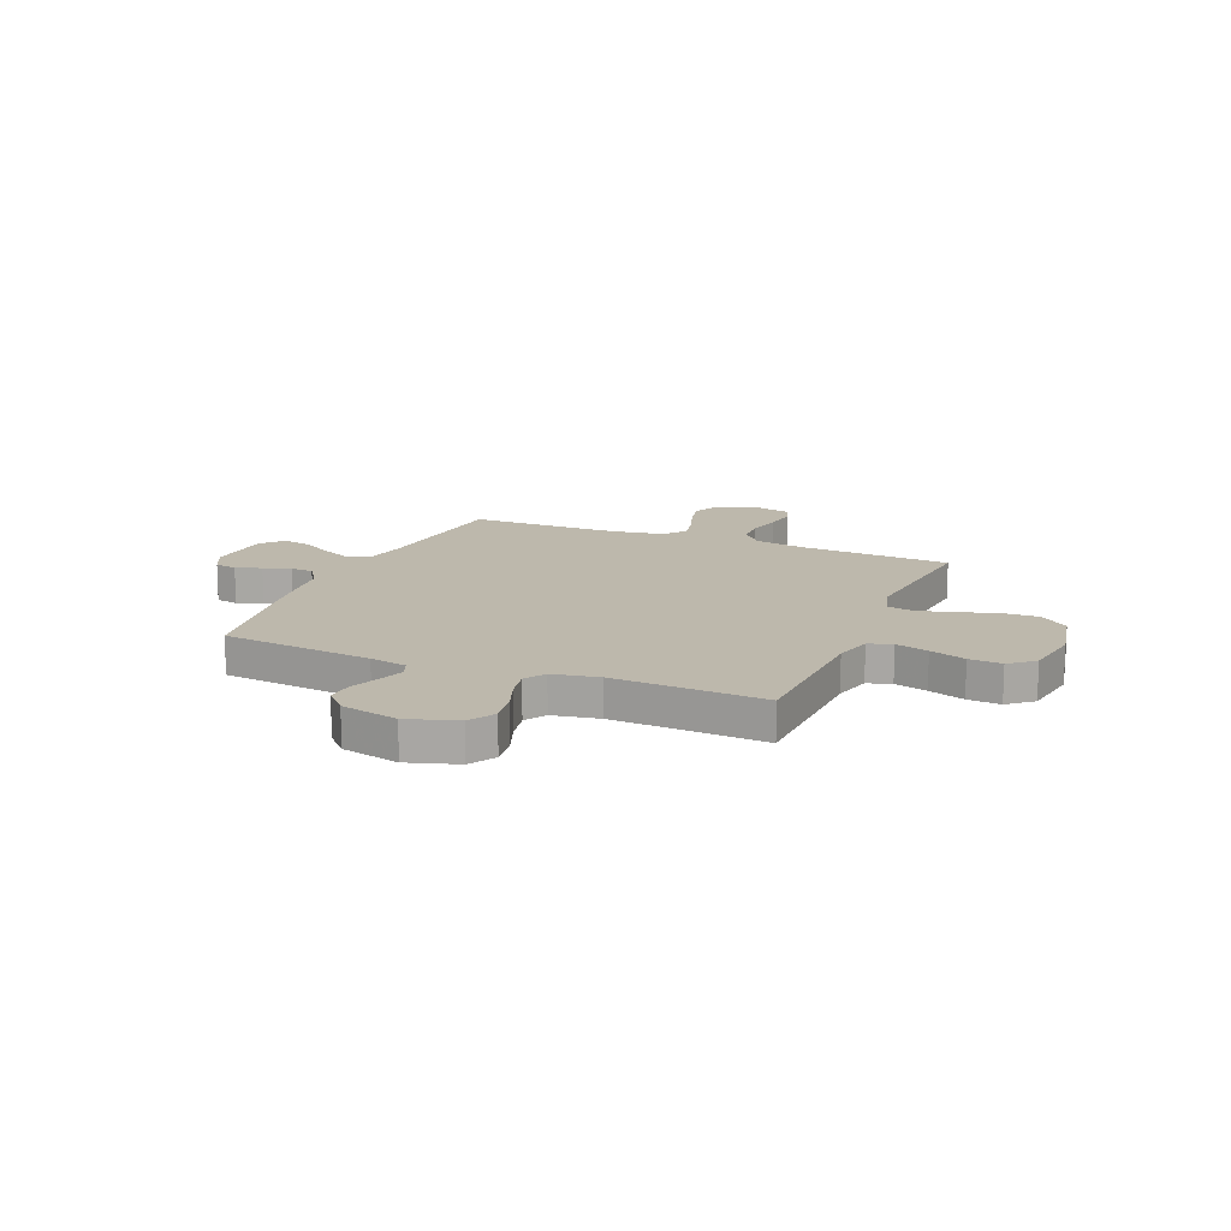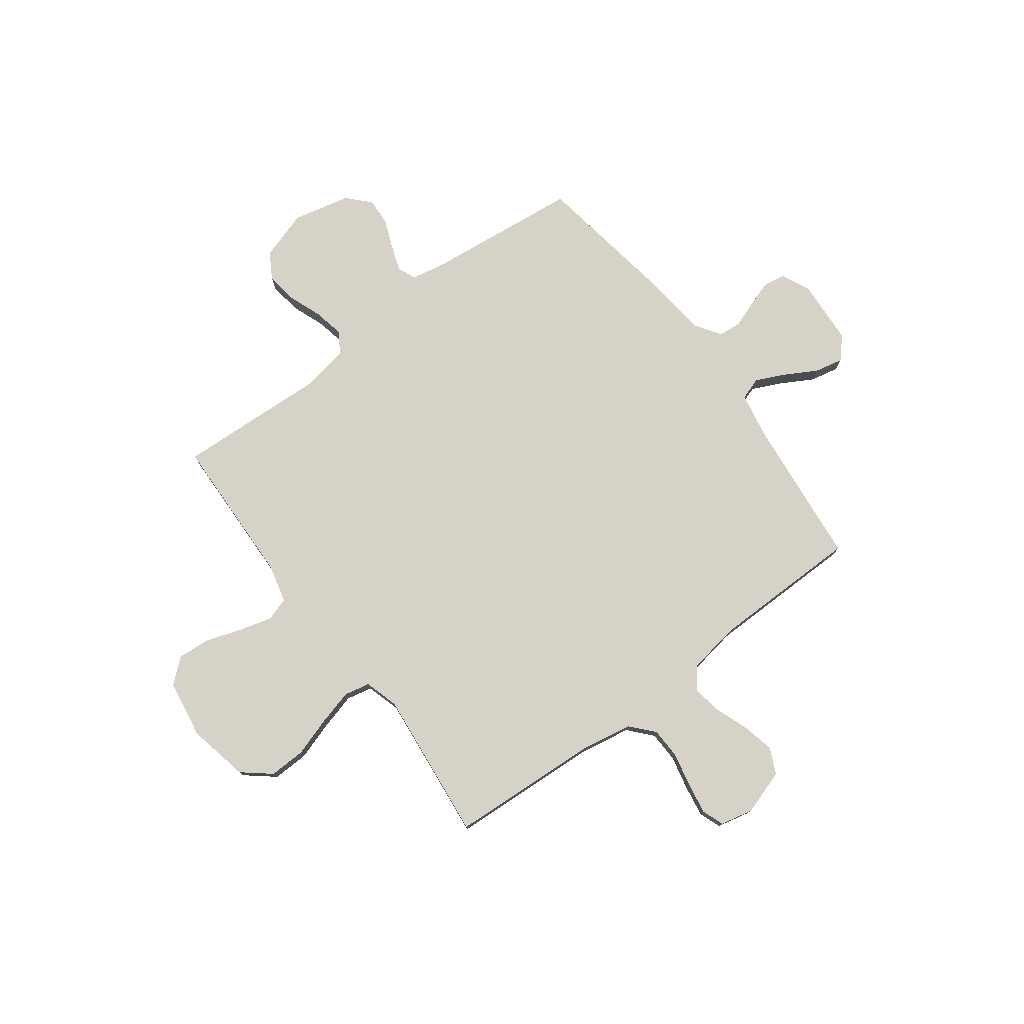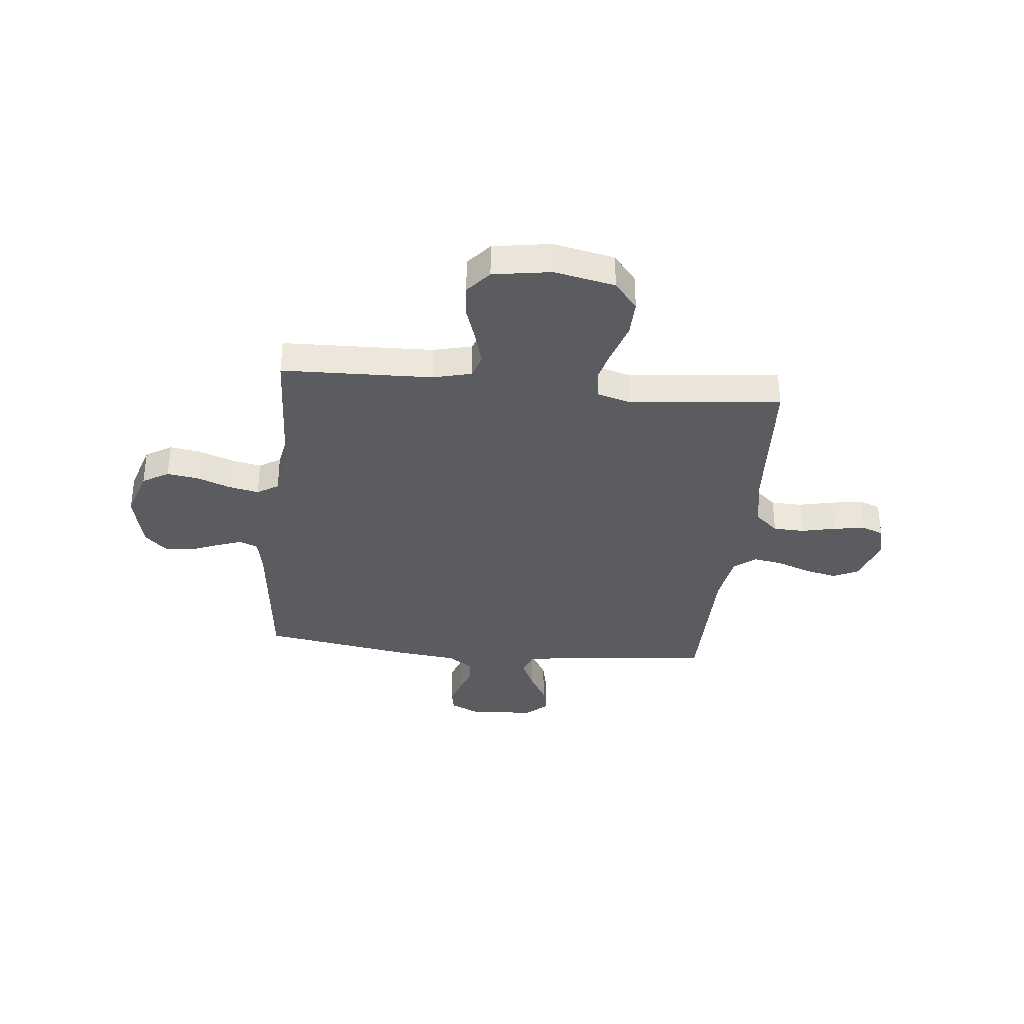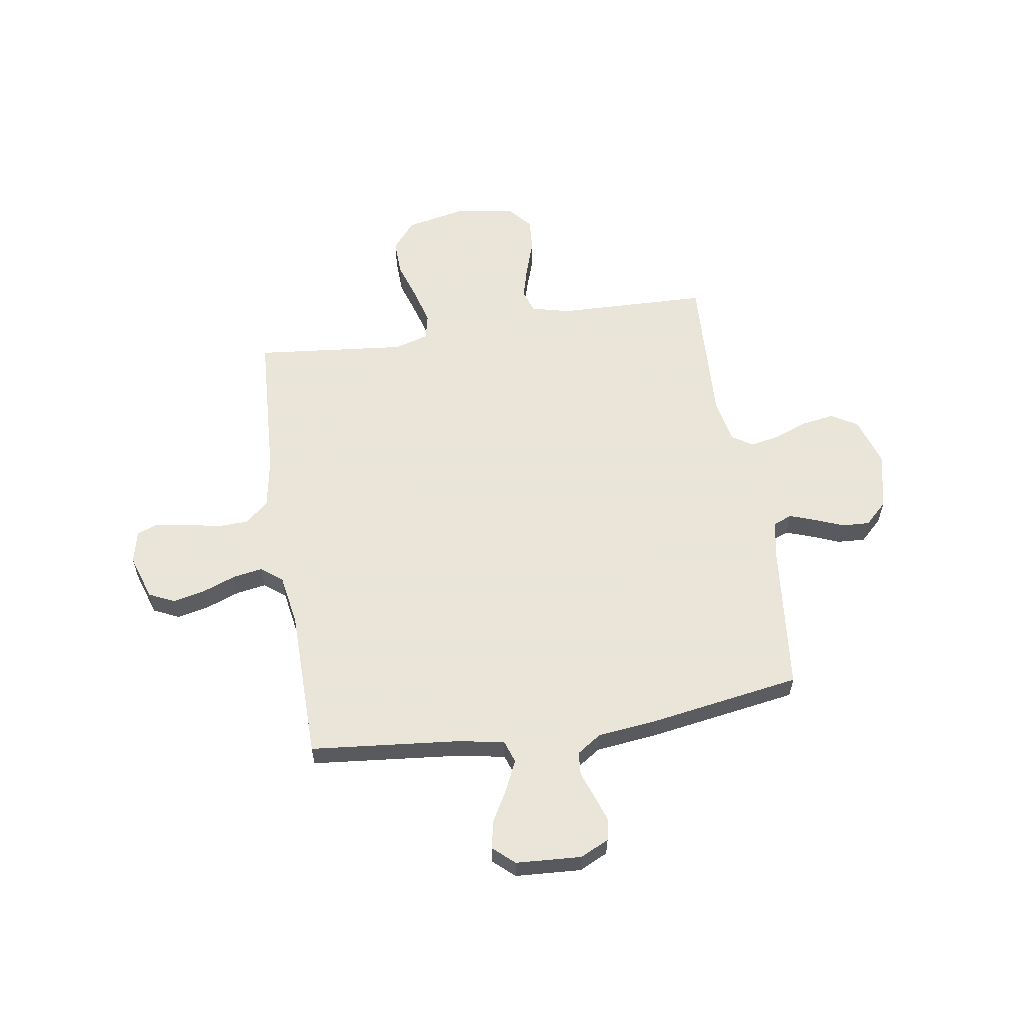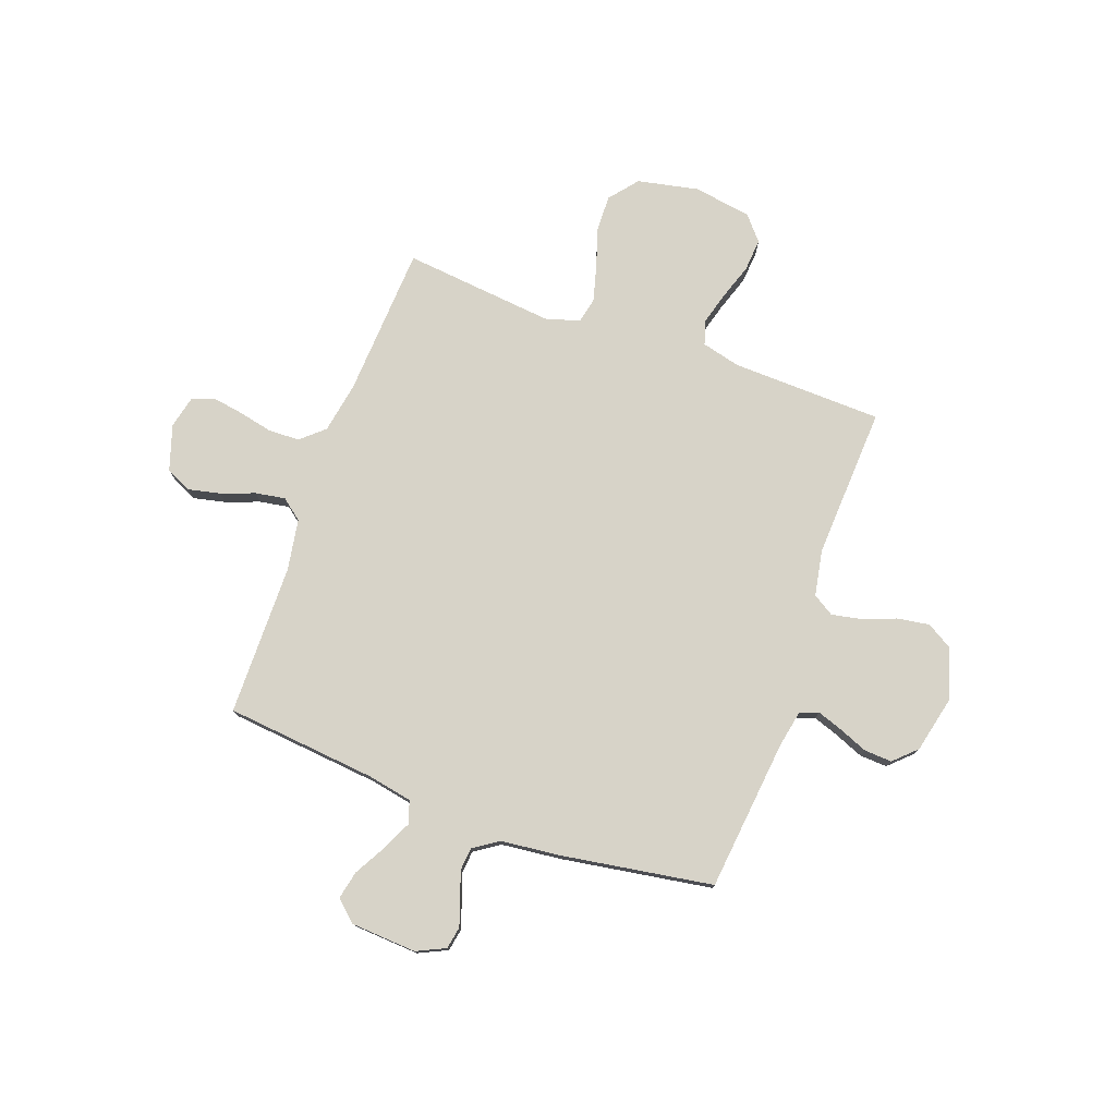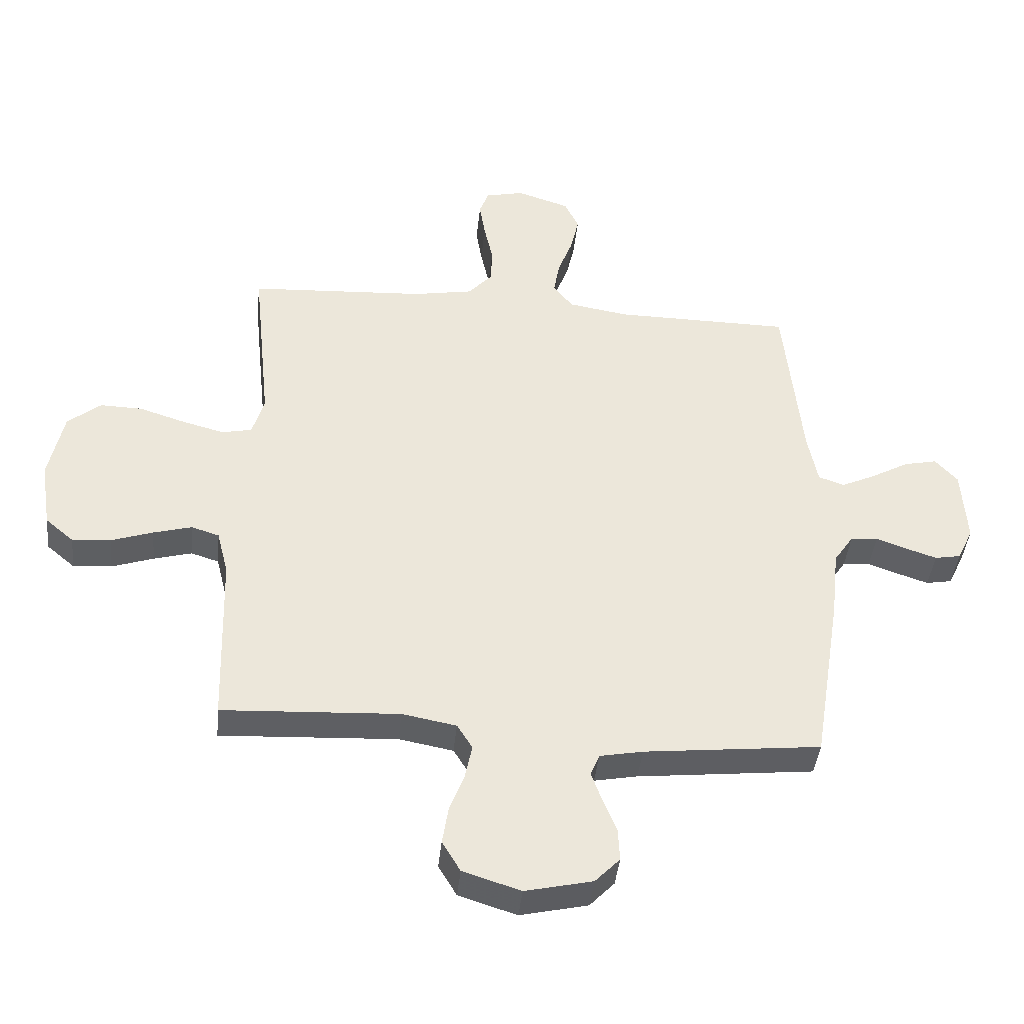
<metadata>
{"format":"obj","ext":"obj","renderer":"f3d","projection":"perspective","resolution":1024,"background":"white","views":[{"elev":14.7,"azim":-157.2,"up":"+Y"},{"elev":77.5,"azim":-36.7,"up":"+Y"},{"elev":-35.0,"azim":-95.8,"up":"+Y"},{"elev":58.6,"azim":81.0,"up":"+Y"},{"elev":77.0,"azim":109.9,"up":"+Y"},{"elev":-41.6,"azim":-5.8,"up":"+Z"}]}
</metadata>
<code>
v 0.5 0.07 0.5
v 0.53 0.07 0.2
v 0.547 0.07 0.112
v 0.591 0.07 0.097
v 0.649 0.07 0.124
v 0.713 0.07 0.16
v 0.769 0.07 0.172
v 0.807 0.07 0.13
v 0.815 0.07 0
v 0.788 0.07 -0.057
v 0.744 0.07 -0.065
v 0.693 0.07 -0.048
v 0.64 0.07 -0.029
v 0.594 0.07 -0.033
v 0.561 0.07 -0.082
v 0.548 0.07 -0.2
v 0.5 0.07 -0.5
v 0.2 0.07 -0.532
v 0.127 0.07 -0.546
v 0.112 0.07 -0.583
v 0.13 0.07 -0.634
v 0.153 0.07 -0.691
v 0.156 0.07 -0.746
v 0.114 0.07 -0.79
v 0 0.07 -0.816
v -0.098 0.07 -0.785
v -0.129 0.07 -0.733
v -0.119 0.07 -0.669
v -0.094 0.07 -0.603
v -0.082 0.07 -0.544
v -0.108 0.07 -0.502
v -0.2 0.07 -0.485
v -0.5 0.07 -0.5
v -0.509 0.07 -0.2
v -0.528 0.07 -0.124
v -0.575 0.07 -0.109
v -0.64 0.07 -0.127
v -0.711 0.07 -0.151
v -0.776 0.07 -0.156
v -0.824 0.07 -0.115
v -0.842 0.07 0
v -0.817 0.07 0.121
v -0.761 0.07 0.167
v -0.689 0.07 0.165
v -0.611 0.07 0.14
v -0.54 0.07 0.121
v -0.489 0.07 0.132
v -0.469 0.07 0.2
v -0.5 0.07 0.5
v -0.2 0.07 0.517
v -0.099 0.07 0.535
v -0.058 0.07 0.581
v -0.056 0.07 0.643
v -0.071 0.07 0.711
v -0.081 0.07 0.773
v -0.065 0.07 0.816
v 0 0.07 0.831
v 0.09 0.07 0.802
v 0.114 0.07 0.751
v 0.1 0.07 0.688
v 0.075 0.07 0.621
v 0.065 0.07 0.562
v 0.098 0.07 0.52
v 0.2 0.07 0.503
v 0.5 0 0.5
v 0.53 0 0.2
v 0.547 0 0.112
v 0.591 0 0.097
v 0.649 0 0.124
v 0.713 0 0.16
v 0.769 0 0.172
v 0.807 0 0.13
v 0.815 0 0
v 0.788 0 -0.057
v 0.744 0 -0.065
v 0.693 0 -0.048
v 0.64 0 -0.029
v 0.594 0 -0.033
v 0.561 0 -0.082
v 0.548 0 -0.2
v 0.5 0 -0.5
v 0.2 0 -0.532
v 0.127 0 -0.546
v 0.112 0 -0.583
v 0.13 0 -0.634
v 0.153 0 -0.691
v 0.156 0 -0.746
v 0.114 0 -0.79
v 0 0 -0.816
v -0.098 0 -0.785
v -0.129 0 -0.733
v -0.119 0 -0.669
v -0.094 0 -0.603
v -0.082 0 -0.544
v -0.108 0 -0.502
v -0.2 0 -0.485
v -0.5 0 -0.5
v -0.509 0 -0.2
v -0.528 0 -0.124
v -0.575 0 -0.109
v -0.64 0 -0.127
v -0.711 0 -0.151
v -0.776 0 -0.156
v -0.824 0 -0.115
v -0.842 0 0
v -0.817 0 0.121
v -0.761 0 0.167
v -0.689 0 0.165
v -0.611 0 0.14
v -0.54 0 0.121
v -0.489 0 0.132
v -0.469 0 0.2
v -0.5 0 0.5
v -0.2 0 0.517
v -0.099 0 0.535
v -0.058 0 0.581
v -0.056 0 0.643
v -0.071 0 0.711
v -0.081 0 0.773
v -0.065 0 0.816
v 0 0 0.831
v 0.09 0 0.802
v 0.114 0 0.751
v 0.1 0 0.688
v 0.075 0 0.621
v 0.065 0 0.562
v 0.098 0 0.52
v 0.2 0 0.503
f 58 59 60 61
f 58 61 62
f 57 58 62
f 56 57 62
f 53 54 55 56
f 53 56 62
f 52 53 62 63
f 48 49 50
f 47 48 50 51
f 42 43 44 45
f 42 45 46
f 41 42 46
f 40 41 46 47
f 37 38 39 40
f 36 37 40 47
f 32 33 34
f 31 32 34 35
f 26 27 28 29
f 26 29 30
f 25 26 30
f 24 25 30
f 21 22 23 24
f 20 21 24 30
f 19 20 30 31
f 15 16 17 18
f 14 15 18 19
f 10 11 12 13
f 8 9 10 13
f 8 13 14
f 5 6 7 8
f 4 5 8 14
f 3 4 14 19
f 64 1 2
f 63 64 2 3
f 51 52 63 3
f 35 36 47 51
f 31 35 51
f 3 19 31 51
f 125 124 123 122
f 126 125 122
f 126 122 121
f 126 121 120
f 120 119 118 117
f 126 120 117
f 127 126 117 116
f 114 113 112
f 115 114 112 111
f 109 108 107 106
f 110 109 106
f 110 106 105
f 111 110 105 104
f 104 103 102 101
f 111 104 101 100
f 98 97 96
f 99 98 96 95
f 93 92 91 90
f 94 93 90
f 94 90 89
f 94 89 88
f 88 87 86 85
f 94 88 85 84
f 95 94 84 83
f 82 81 80 79
f 83 82 79 78
f 77 76 75 74
f 77 74 73 72
f 78 77 72
f 72 71 70 69
f 78 72 69 68
f 83 78 68 67
f 66 65 128
f 67 66 128 127
f 67 127 116 115
f 115 111 100 99
f 115 99 95
f 115 95 83 67
f 1 65 66 2
f 2 66 67 3
f 3 67 68 4
f 4 68 69 5
f 5 69 70 6
f 6 70 71 7
f 7 71 72 8
f 8 72 73 9
f 9 73 74 10
f 10 74 75 11
f 11 75 76 12
f 12 76 77 13
f 13 77 78 14
f 14 78 79 15
f 15 79 80 16
f 16 80 81 17
f 17 81 82 18
f 18 82 83 19
f 19 83 84 20
f 20 84 85 21
f 21 85 86 22
f 22 86 87 23
f 23 87 88 24
f 24 88 89 25
f 25 89 90 26
f 26 90 91 27
f 27 91 92 28
f 28 92 93 29
f 29 93 94 30
f 30 94 95 31
f 31 95 96 32
f 32 96 97 33
f 33 97 98 34
f 34 98 99 35
f 35 99 100 36
f 36 100 101 37
f 37 101 102 38
f 38 102 103 39
f 39 103 104 40
f 40 104 105 41
f 41 105 106 42
f 42 106 107 43
f 43 107 108 44
f 44 108 109 45
f 45 109 110 46
f 46 110 111 47
f 47 111 112 48
f 48 112 113 49
f 49 113 114 50
f 50 114 115 51
f 51 115 116 52
f 52 116 117 53
f 53 117 118 54
f 54 118 119 55
f 55 119 120 56
f 56 120 121 57
f 57 121 122 58
f 58 122 123 59
f 59 123 124 60
f 60 124 125 61
f 61 125 126 62
f 62 126 127 63
f 63 127 128 64
f 64 128 65 1

</code>
